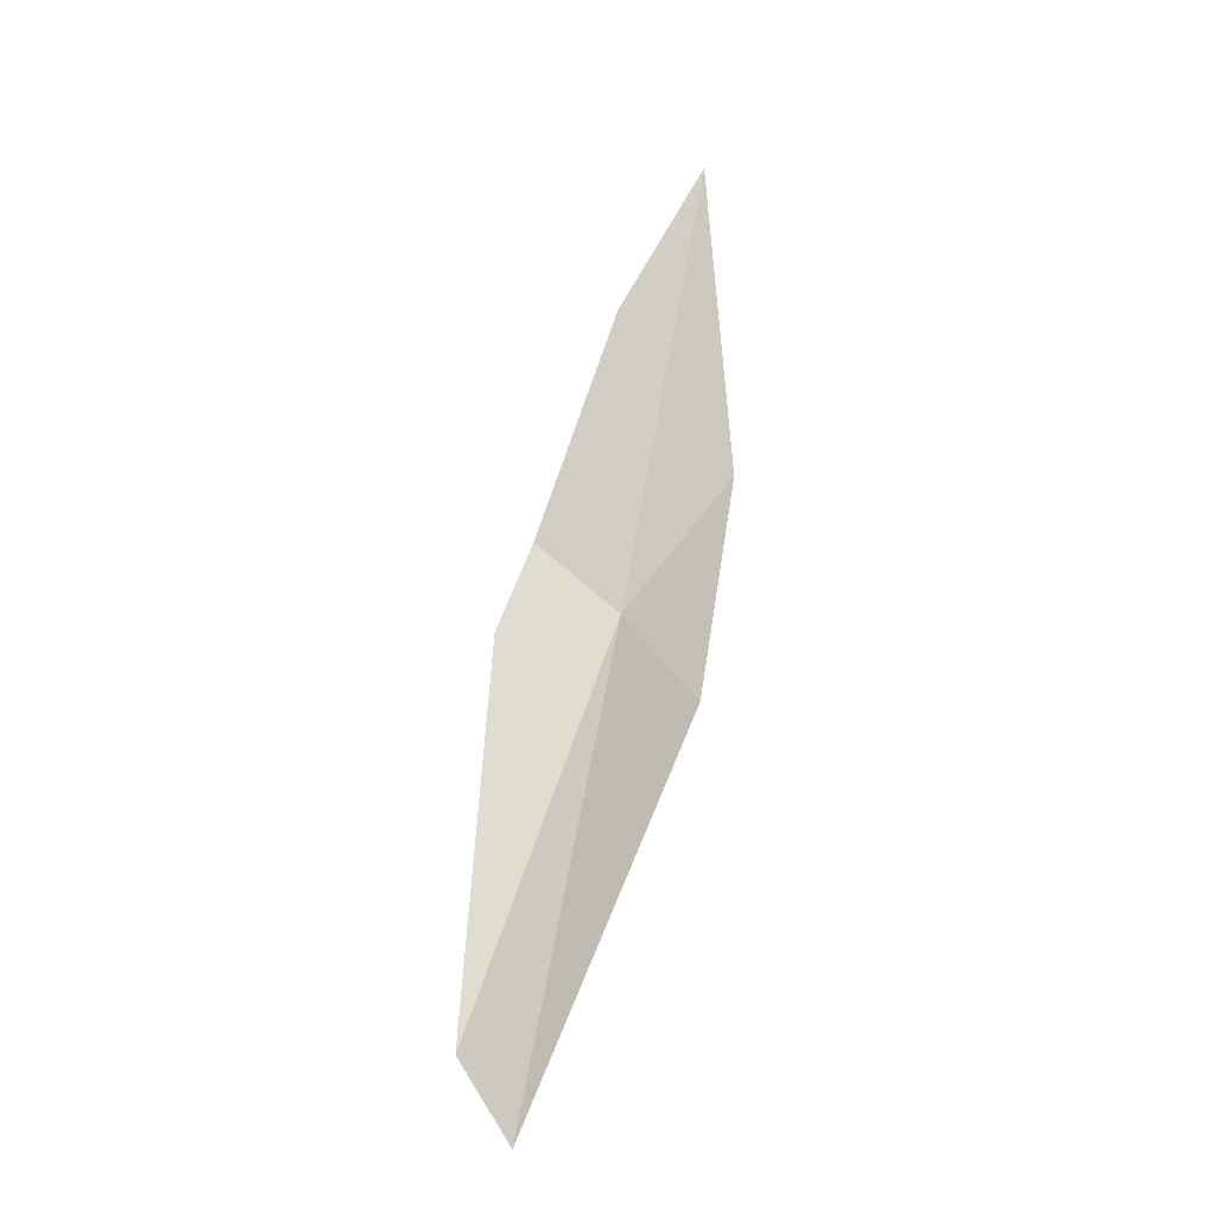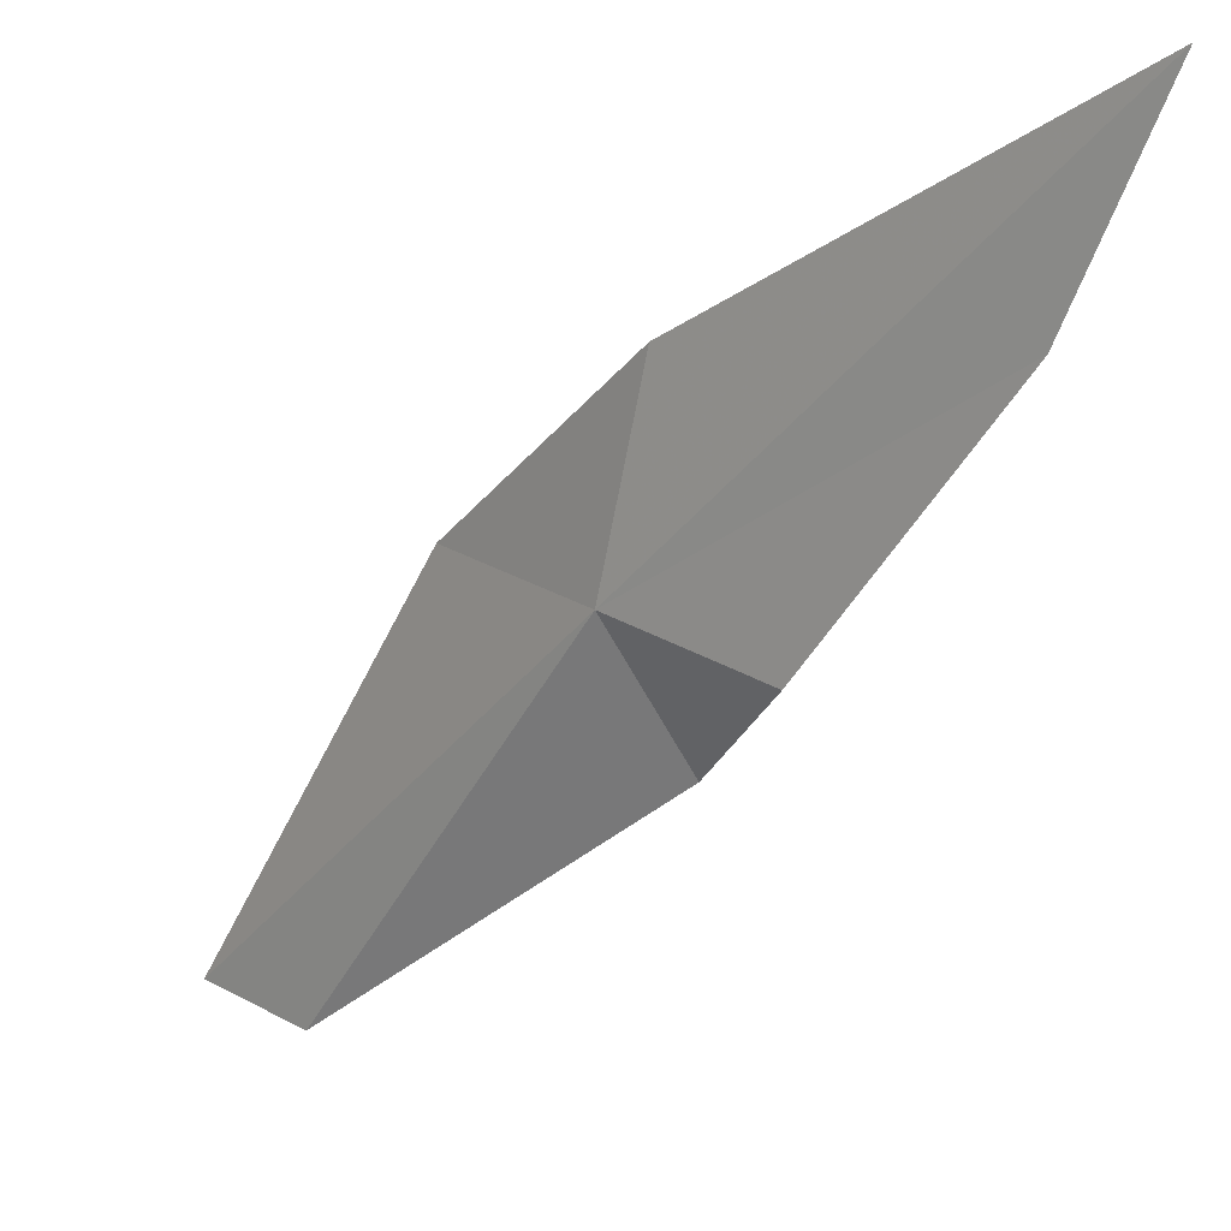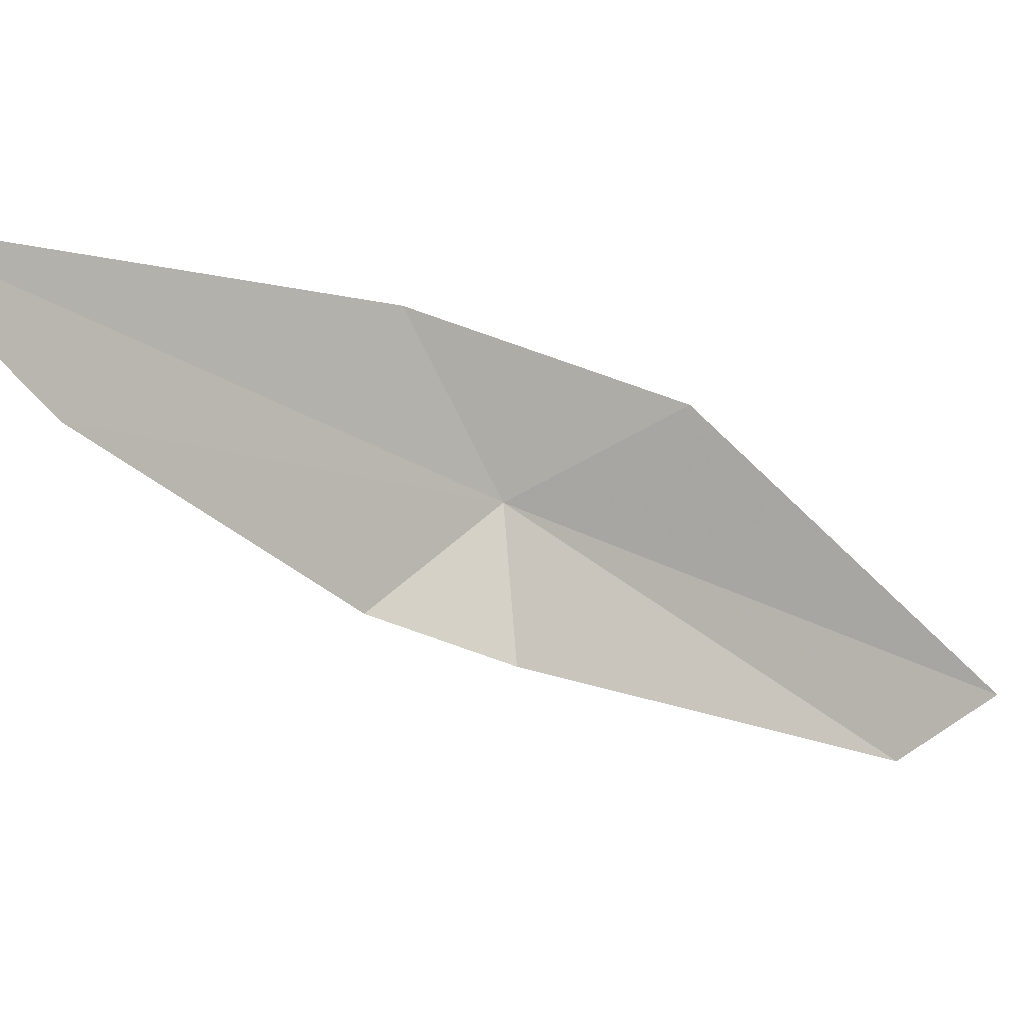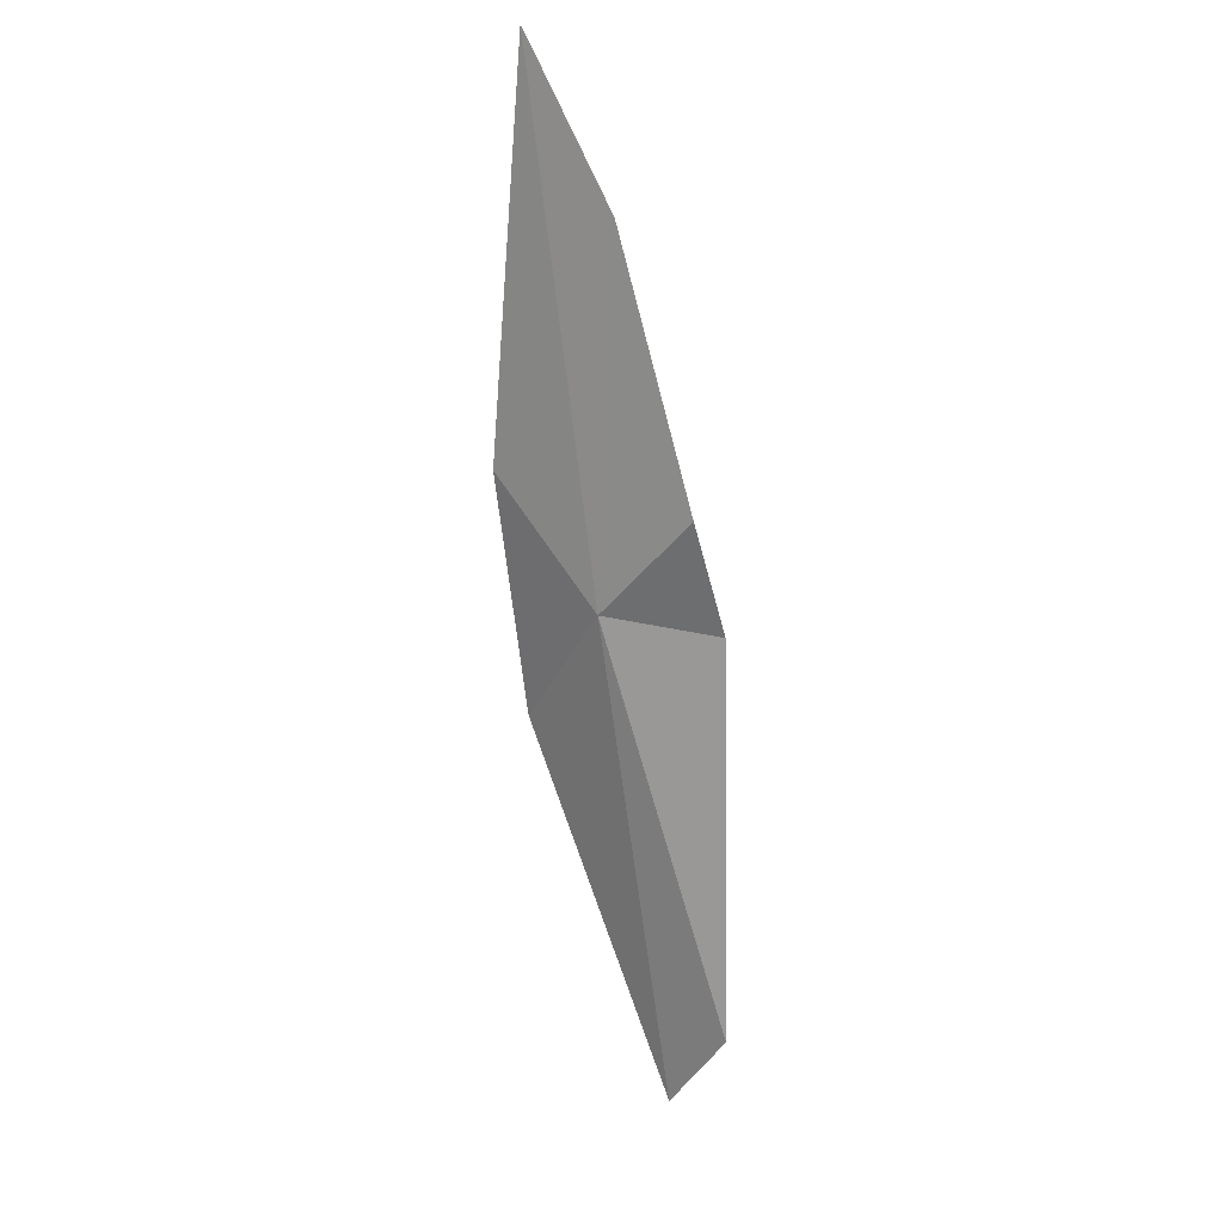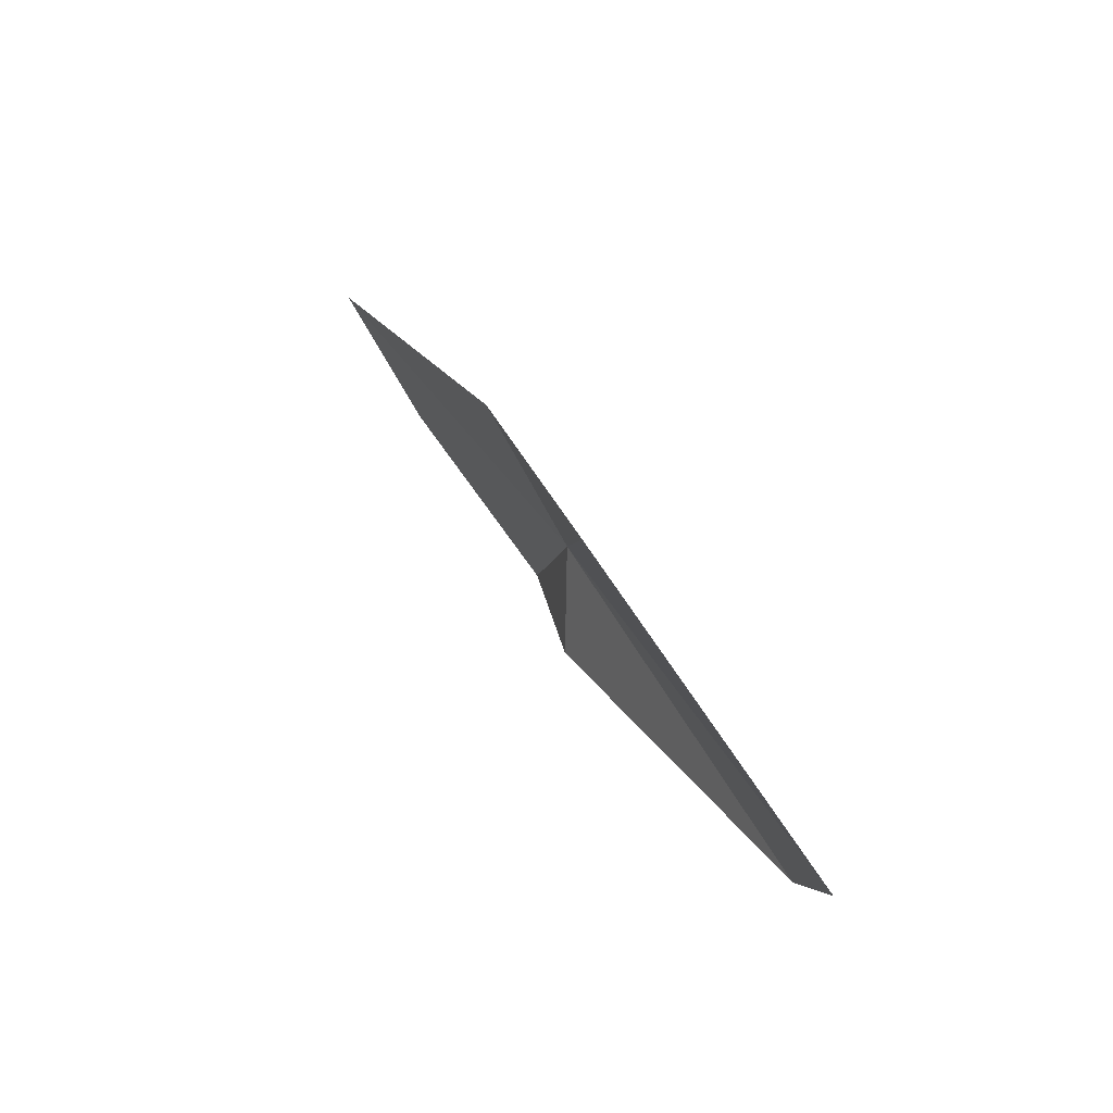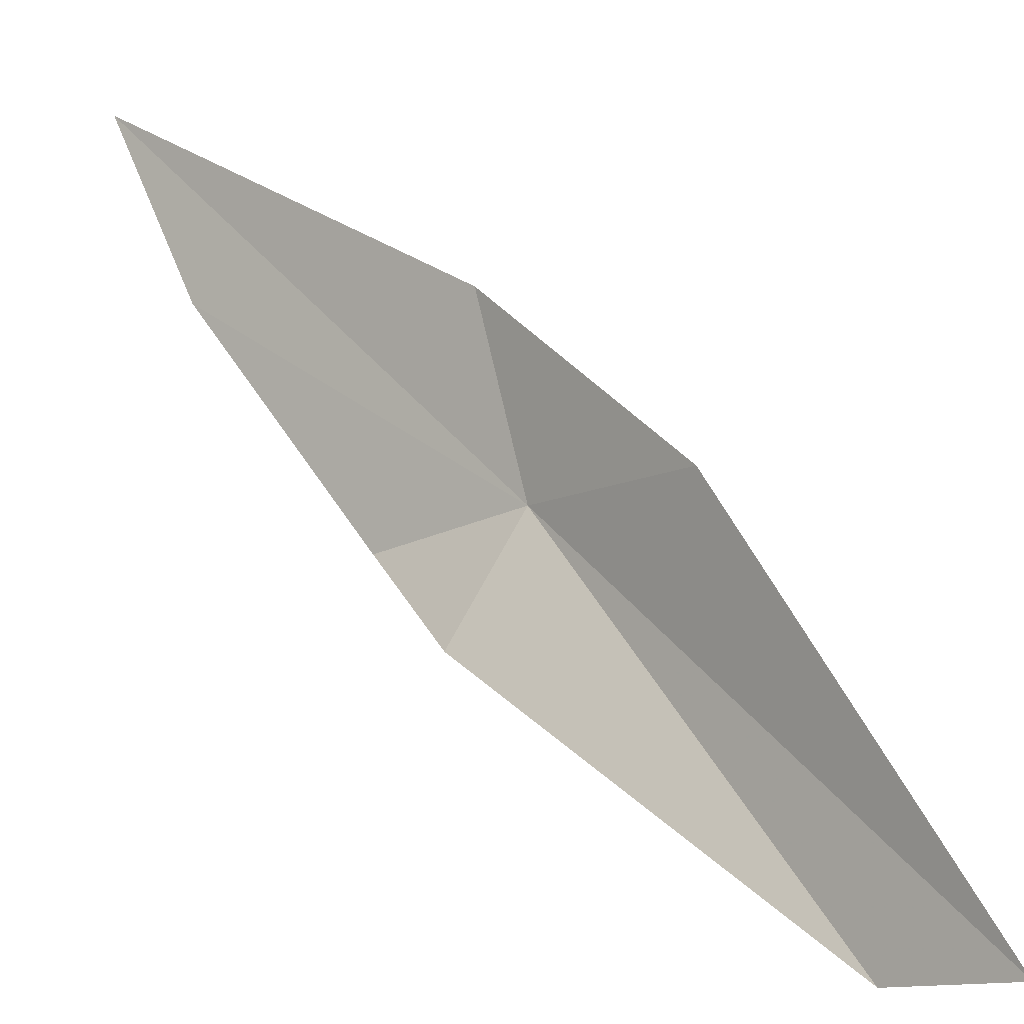
<metadata>
{"format":"obj","ext":"obj","renderer":"f3d","projection":"perspective","resolution":1024,"background":"white","views":[{"elev":-60.3,"azim":133.6,"up":"+Z"},{"elev":-3.7,"azim":-22.1,"up":"+Y"},{"elev":17.5,"azim":75.9,"up":"+Y"},{"elev":48.4,"azim":-41.9,"up":"+Z"},{"elev":-68.4,"azim":-148.6,"up":"+Z"},{"elev":11.4,"azim":151.9,"up":"+Y"}]}
</metadata>
<code>
v 63.72 28.3 31.11
v 62.6 29.51 27.39
v 63.82 31.93 32.87
v 67.18 34.53 41.68
v 61.97 21.94 22.88
v 60.94 22.68 20.39
v 65.27 25.85 31.25
v 65.36 27.07 33.91
v 66.74 31.12 38.9
f 1 3 2
f 1 4 3
f 1 6 5
f 1 5 7
f 1 7 8
f 1 8 9
f 1 9 4
f 1 2 6

</code>
